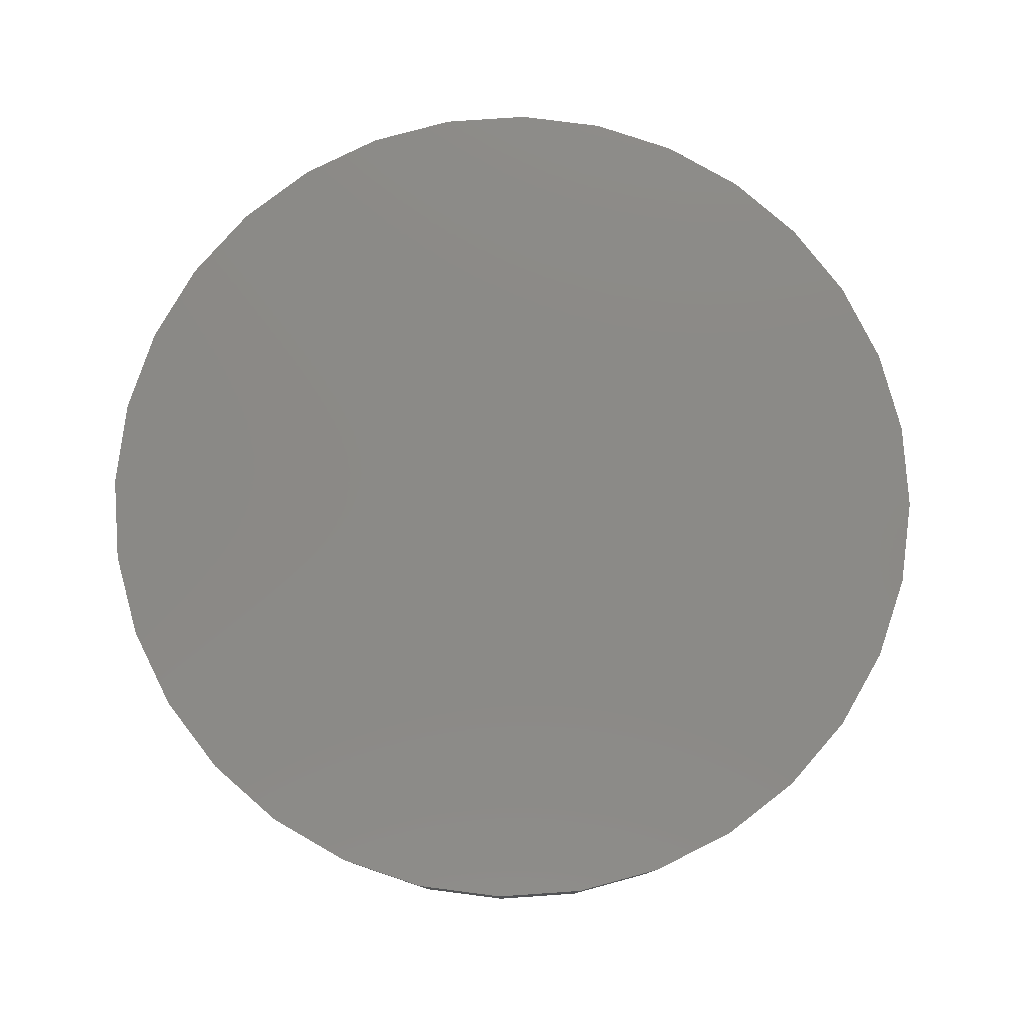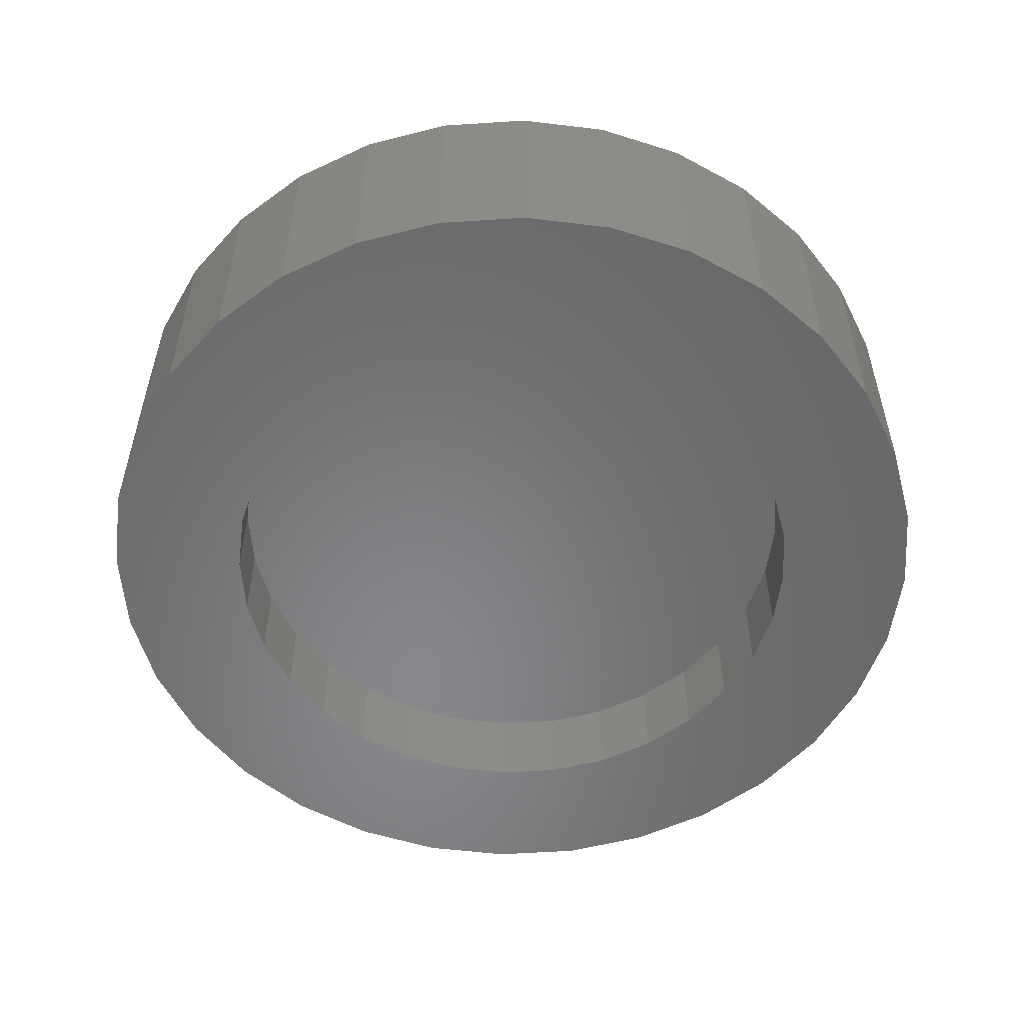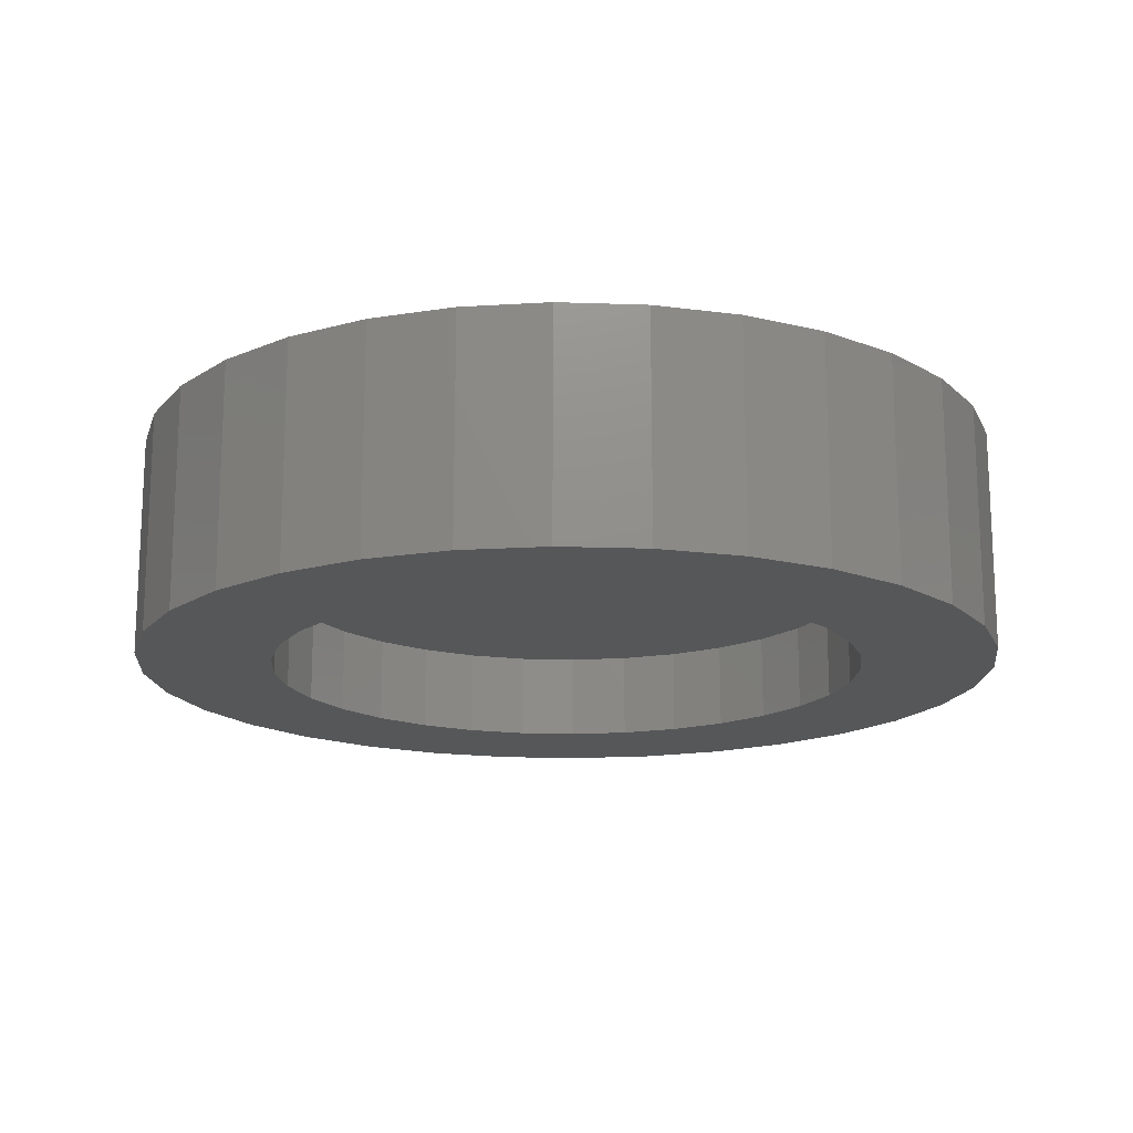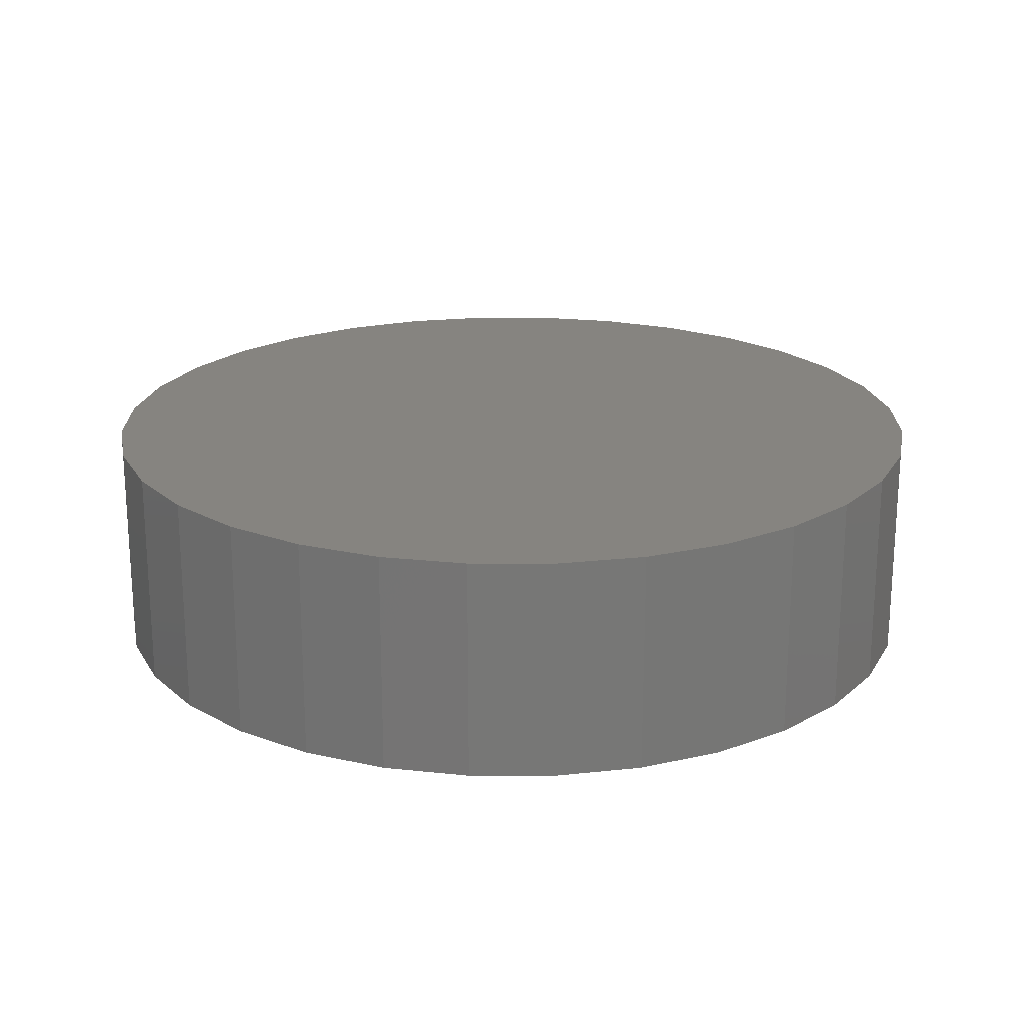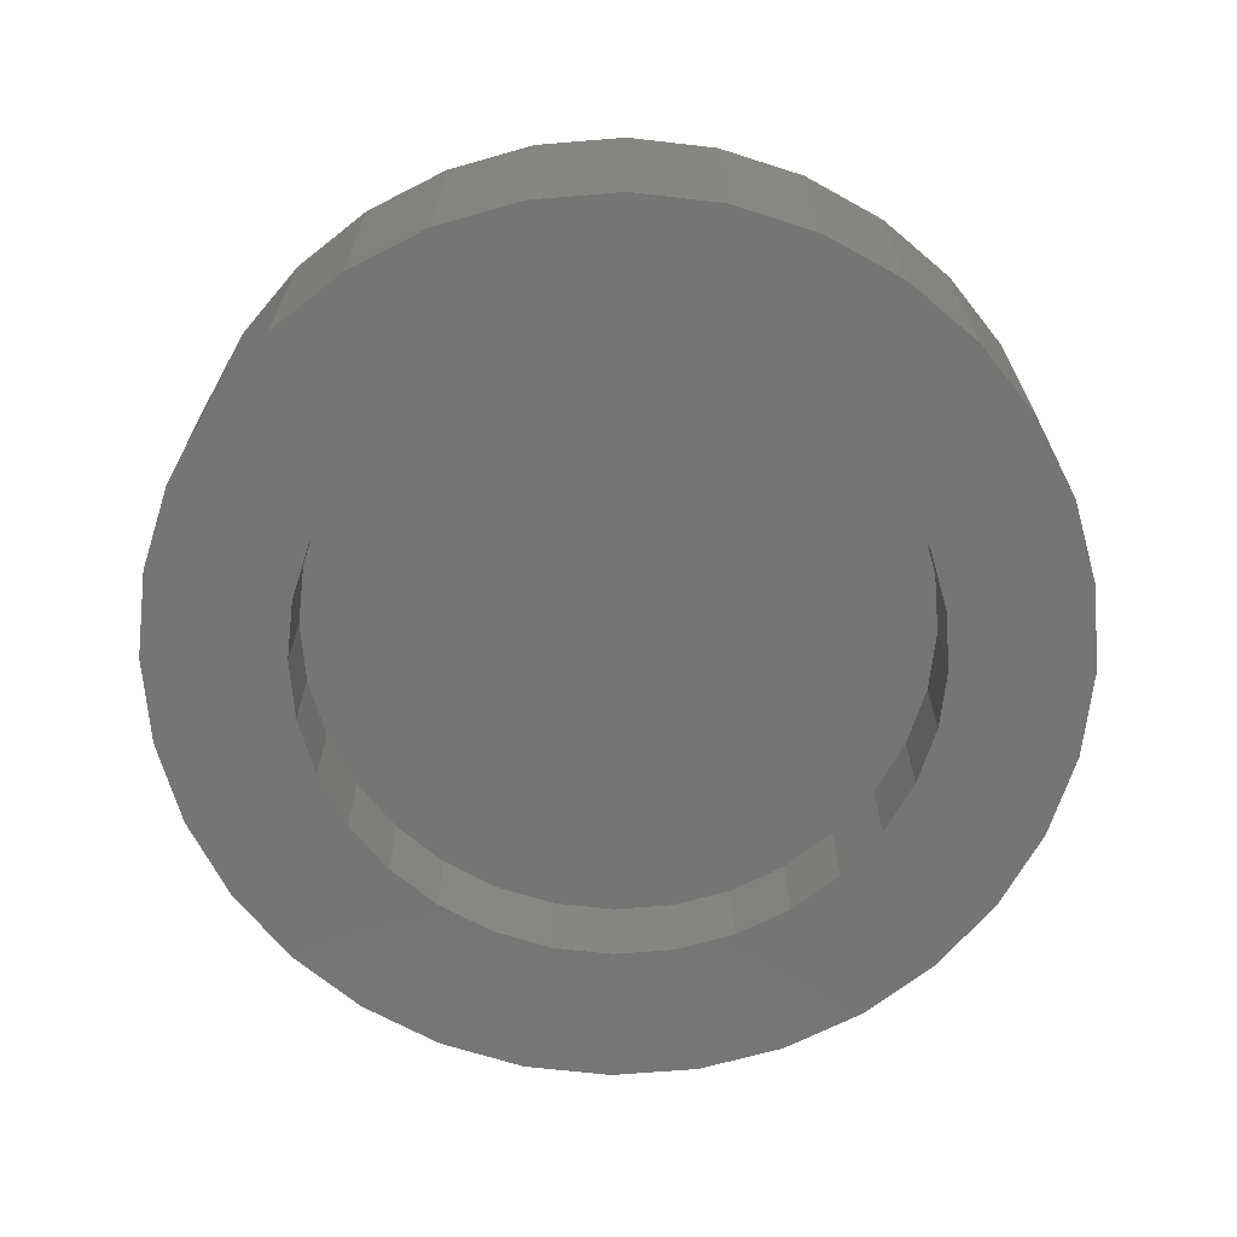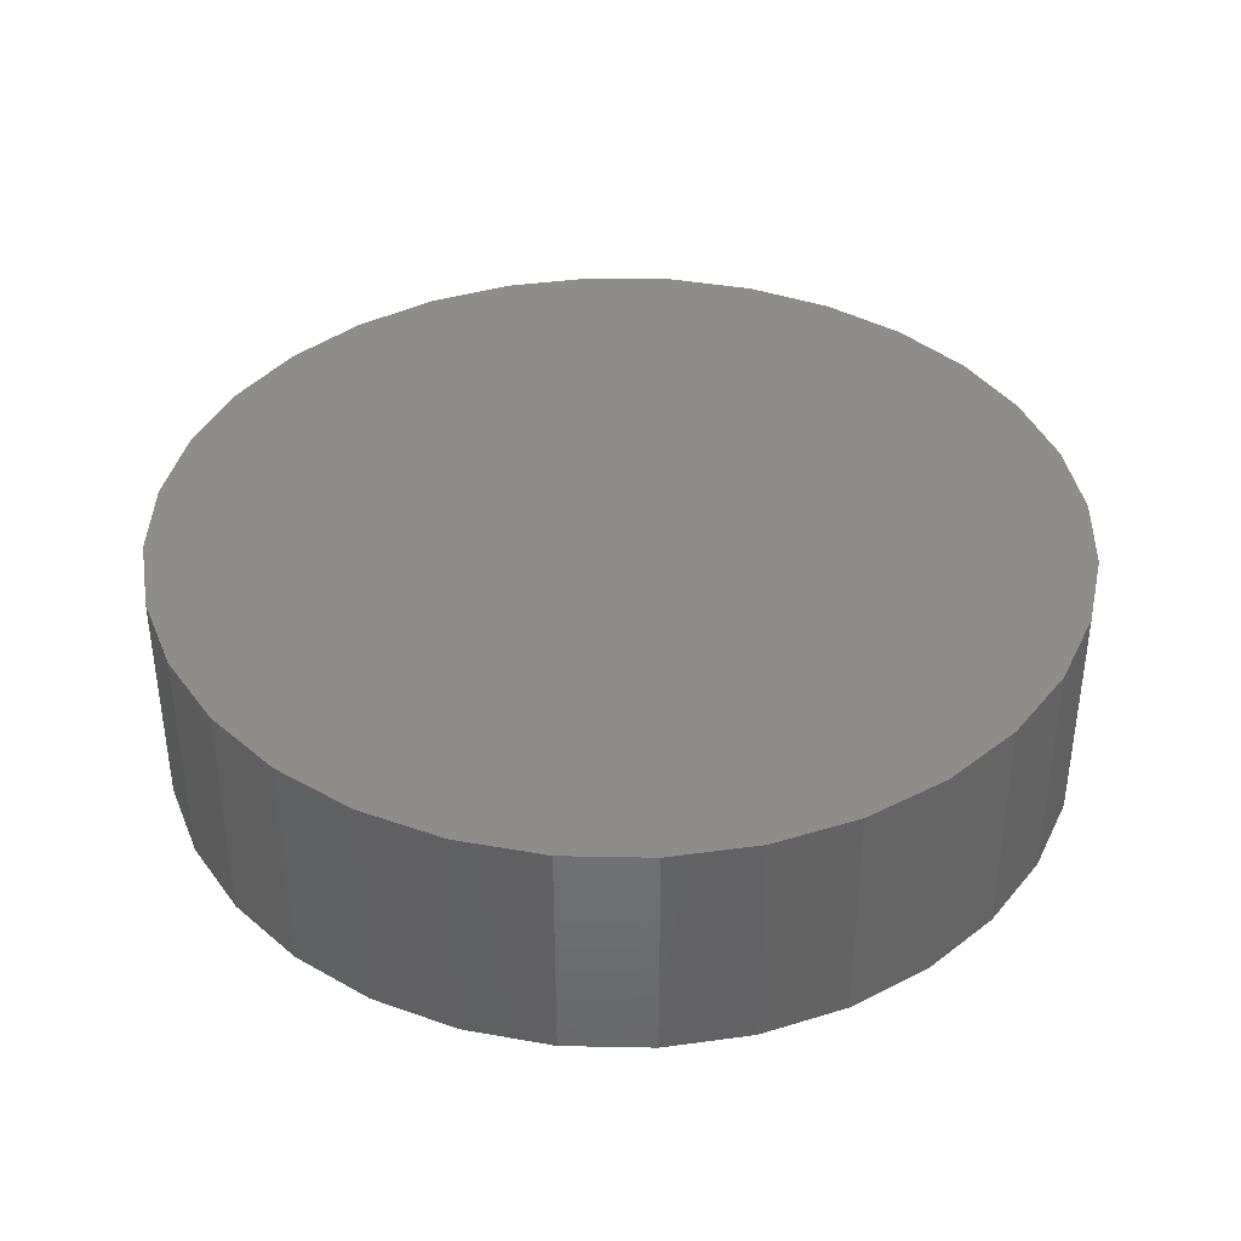
<metadata>
{"format":"stl","ext":"stl","renderer":"f3d","projection":"perspective","resolution":1024,"background":"white","views":[{"elev":79.0,"azim":1.7,"up":"+Z"},{"elev":-54.5,"azim":-159.2,"up":"+Z"},{"elev":-16.5,"azim":-77.2,"up":"+Z"},{"elev":20.6,"azim":-95.7,"up":"+Z"},{"elev":-67.6,"azim":122.8,"up":"+Z"},{"elev":39.0,"azim":130.8,"up":"+Z"}]}
</metadata>
<code>
# stl→obj: 128 verts, 252 faces
v -0.1252 0.3214 0
v -0.1854 0.2892 0
v -0.4113 0.2801 0
v 0.141 0.3214 0
v 0.07576 0.3412 0
v 0.3644 0.3565 0
v 0.007895 0.3479 0
v -0.3486 0.3565 0
v -0.2722 0.4192 0
v -0.185 0.4657 0
v -0.09045 0.4944 0
v 0.007895 0.5041 0
v 0.1062 0.4944 0
v 0.2008 0.4657 0
v 0.288 0.4192 0
v -0.05997 0.3412 0
v -0.3486 -0.3565 0
v -0.4113 -0.2801 0
v -0.1854 -0.2892 0
v -0.1252 -0.3214 0
v -0.05997 -0.3412 0
v 0.007895 -0.3479 0
v -0.2722 -0.4192 0
v 0.3644 -0.3565 0
v 0.288 -0.4192 0
v 0.2008 -0.4657 0
v 0.1062 -0.4944 0
v 0.007895 -0.5041 0
v -0.09045 -0.4944 0
v -0.185 -0.4657 0
v 0.07576 -0.3412 0
v 0.141 -0.3214 0
v 0.2012 -0.2892 0
v 0.427 -0.2801 0
v -0.2813 0.1933 0
v -0.4578 0.1929 0
v -0.2381 0.246 0
v -0.3333 0.06786 0
v -0.4865 0.09835 0
v -0.3135 0.1331 0
v -0.2813 -0.1933 0
v -0.4578 -0.1929 0
v -0.3135 -0.1331 0
v -0.4865 -0.09835 0
v -0.3333 -0.06786 0
v -0.4962 2.856e-16 0
v -0.34 4.26e-17 0
v -0.2381 -0.246 0
v 0.2971 0.1933 0
v 0.2539 0.246 0
v 0.4736 0.1929 0
v 0.2012 0.2892 0
v 0.427 0.2801 0
v 0.3491 0.06786 0
v 0.3293 0.1331 0
v 0.5023 0.09835 0
v 0.2971 -0.1933 0
v 0.3293 -0.1331 0
v 0.4736 -0.1929 0
v 0.3491 -0.06786 0
v 0.5023 -0.09835 0
v 0.3558 0 0
v 0.512 -5.712e-16 0
v 0.2539 -0.246 0
v 0.07576 -0.3412 0.1016
v 0.141 -0.3214 0.1016
v 0.2012 -0.2892 0.1016
v 0.2539 -0.246 0.1016
v 0.2971 -0.1933 0.1016
v 0.3293 -0.1331 0.1016
v 0.3491 -0.06786 0.1016
v 0.3558 0 0.1016
v 0.007895 -0.3479 0.1016
v -0.05997 -0.3412 0.1016
v -0.1252 -0.3214 0.1016
v -0.1854 -0.2892 0.1016
v -0.2381 -0.246 0.1016
v -0.2813 -0.1933 0.1016
v -0.3135 -0.1331 0.1016
v -0.3333 -0.06786 0.1016
v -0.34 4.26e-17 0.1016
v -0.05997 0.3412 0.1016
v -0.1252 0.3214 0.1016
v -0.1854 0.2892 0.1016
v -0.2381 0.246 0.1016
v -0.2813 0.1933 0.1016
v -0.3135 0.1331 0.1016
v -0.3333 0.06786 0.1016
v 0.007895 0.3479 0.1016
v 0.07576 0.3412 0.1016
v 0.141 0.3214 0.1016
v 0.2012 0.2892 0.1016
v 0.2539 0.246 0.1016
v 0.2971 0.1933 0.1016
v 0.3293 0.1331 0.1016
v 0.3491 0.06786 0.1016
v 0.512 0 0.2578
v 0.5023 -0.09835 0.2578
v 0.4736 -0.1929 0.2578
v 0.427 -0.2801 0.2578
v 0.3644 -0.3565 0.2578
v 0.288 -0.4192 0.2578
v 0.2008 -0.4657 0.2578
v 0.1062 -0.4944 0.2578
v 0.007895 -0.5041 0.2578
v -0.09045 -0.4944 0.2578
v -0.185 -0.4657 0.2578
v -0.2722 -0.4192 0.2578
v -0.3486 -0.3565 0.2578
v -0.4113 -0.2801 0.2578
v -0.4578 -0.1929 0.2578
v -0.4865 -0.09835 0.2578
v -0.4962 2.856e-16 0.2578
v -0.4865 0.09835 0.2578
v -0.4578 0.1929 0.2578
v -0.4113 0.2801 0.2578
v -0.3486 0.3565 0.2578
v -0.2722 0.4192 0.2578
v -0.185 0.4657 0.2578
v -0.09045 0.4944 0.2578
v 0.007895 0.5041 0.2578
v 0.1062 0.4944 0.2578
v 0.2008 0.4657 0.2578
v 0.288 0.4192 0.2578
v 0.3644 0.3565 0.2578
v 0.427 0.2801 0.2578
v 0.4736 0.1929 0.2578
v 0.5023 0.09835 0.2578
f 1 2 3
f 4 5 6
f 7 8 9
f 7 9 10
f 7 10 11
f 7 11 12
f 7 12 13
f 7 13 14
f 7 14 15
f 7 15 6
f 7 6 5
f 8 7 16
f 8 16 1
f 8 1 3
f 17 18 19
f 17 19 20
f 17 20 21
f 17 21 22
f 17 22 23
f 22 24 25
f 22 25 26
f 22 26 27
f 22 27 28
f 22 28 29
f 22 29 30
f 22 30 23
f 24 22 31
f 24 31 32
f 24 32 33
f 24 33 34
f 35 36 37
f 37 36 3
f 37 3 2
f 38 39 40
f 40 39 36
f 40 36 35
f 41 42 43
f 43 42 44
f 43 44 45
f 45 44 46
f 45 46 47
f 47 46 39
f 47 39 38
f 19 18 48
f 48 18 42
f 48 42 41
f 49 50 51
f 51 50 52
f 51 52 53
f 53 52 4
f 53 4 6
f 54 55 56
f 56 55 49
f 56 49 51
f 57 58 59
f 59 58 60
f 59 60 61
f 61 60 62
f 61 62 63
f 63 62 54
f 63 54 56
f 33 64 34
f 34 64 57
f 34 57 59
f 22 65 31
f 31 65 66
f 31 66 32
f 32 66 67
f 32 67 33
f 33 67 68
f 33 68 64
f 64 68 69
f 64 69 57
f 57 69 70
f 57 70 58
f 58 70 71
f 58 71 60
f 60 71 72
f 60 72 62
f 65 22 73
f 73 22 21
f 73 21 74
f 74 21 20
f 74 20 75
f 75 20 19
f 75 19 76
f 76 19 48
f 76 48 77
f 77 48 41
f 77 41 78
f 78 41 43
f 78 43 79
f 79 43 45
f 79 45 80
f 80 45 47
f 80 47 81
f 7 82 16
f 16 82 83
f 16 83 1
f 1 83 84
f 1 84 2
f 2 84 85
f 2 85 37
f 37 85 86
f 37 86 35
f 35 86 87
f 35 87 40
f 40 87 88
f 40 88 38
f 38 88 81
f 38 81 47
f 82 7 89
f 89 7 5
f 89 5 90
f 90 5 4
f 90 4 91
f 91 4 52
f 91 52 92
f 92 52 50
f 92 50 93
f 93 50 49
f 93 49 94
f 94 49 55
f 94 55 95
f 95 55 54
f 95 54 96
f 96 54 62
f 96 62 72
f 63 97 61
f 61 97 98
f 61 98 59
f 59 98 99
f 59 99 34
f 34 99 100
f 34 100 24
f 24 100 101
f 24 101 25
f 25 101 102
f 25 102 26
f 26 102 103
f 26 103 27
f 27 103 104
f 27 104 28
f 28 104 105
f 28 105 29
f 29 105 106
f 29 106 30
f 30 106 107
f 30 107 23
f 23 107 108
f 23 108 17
f 17 108 109
f 17 109 18
f 18 109 110
f 18 110 42
f 42 110 111
f 42 111 44
f 44 111 112
f 44 112 46
f 46 112 113
f 46 113 39
f 39 113 114
f 39 114 36
f 36 114 115
f 36 115 3
f 3 115 116
f 3 116 8
f 8 116 117
f 8 117 9
f 9 117 118
f 9 118 10
f 10 118 119
f 10 119 11
f 11 119 120
f 11 120 12
f 12 120 121
f 12 121 13
f 13 121 122
f 13 122 14
f 14 122 123
f 14 123 15
f 15 123 124
f 15 124 6
f 6 124 125
f 6 125 53
f 53 125 126
f 53 126 51
f 51 126 127
f 51 127 56
f 56 127 128
f 56 128 63
f 63 128 97
f 120 122 121
f 122 120 123
f 123 120 119
f 123 119 124
f 124 119 118
f 124 118 125
f 125 118 117
f 125 117 126
f 126 117 116
f 126 116 127
f 127 116 115
f 127 115 128
f 128 115 114
f 128 114 97
f 97 114 113
f 97 113 98
f 98 113 112
f 98 112 99
f 99 112 111
f 99 111 100
f 100 111 110
f 100 110 101
f 101 110 109
f 101 109 102
f 102 109 108
f 102 108 103
f 103 108 107
f 103 107 104
f 104 107 106
f 104 106 105
f 89 90 82
f 73 74 65
f 65 74 75
f 65 75 66
f 66 75 76
f 66 76 67
f 67 76 77
f 67 77 68
f 68 77 78
f 68 78 69
f 69 78 79
f 69 79 70
f 70 79 80
f 70 80 71
f 71 80 81
f 71 81 72
f 72 81 88
f 72 88 96
f 96 88 87
f 96 87 95
f 95 87 86
f 95 86 94
f 94 86 85
f 94 85 93
f 93 85 84
f 93 84 92
f 92 84 83
f 92 83 91
f 91 83 82
f 91 82 90

</code>
